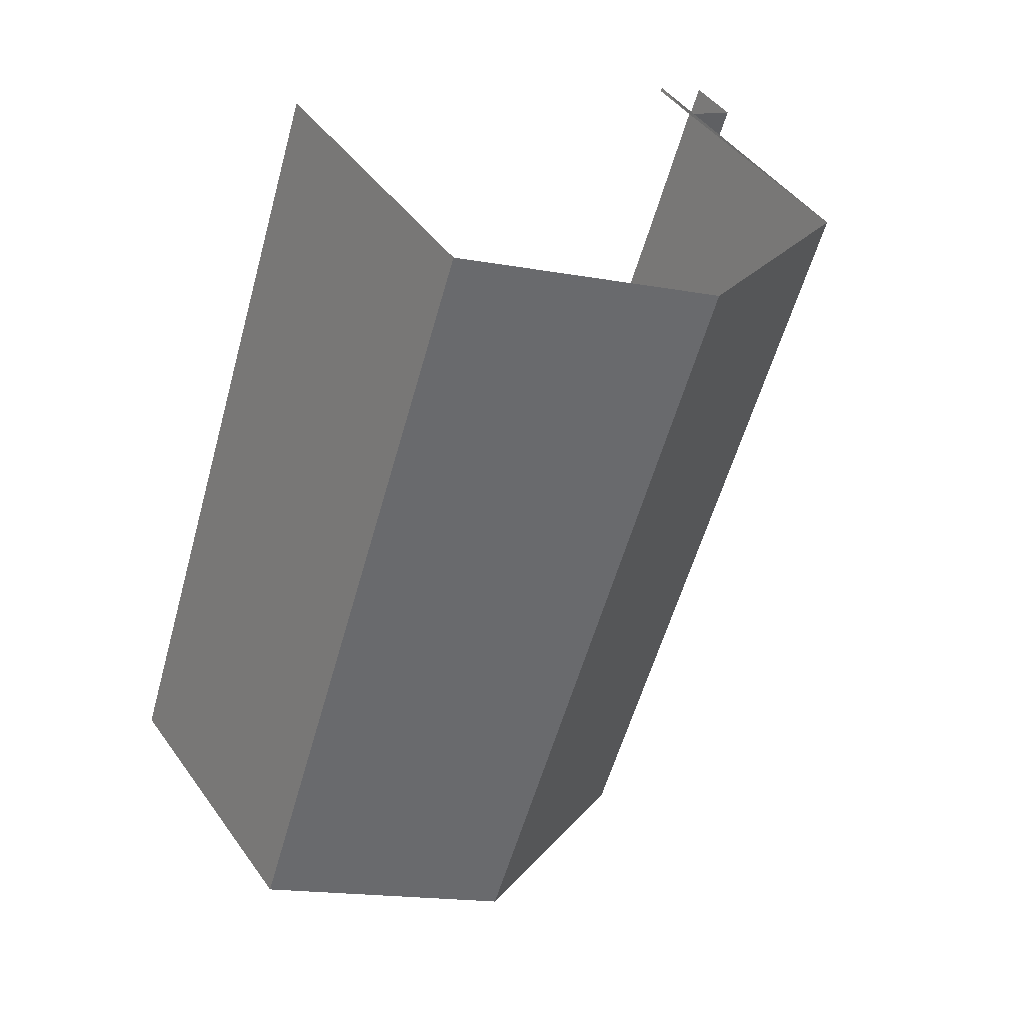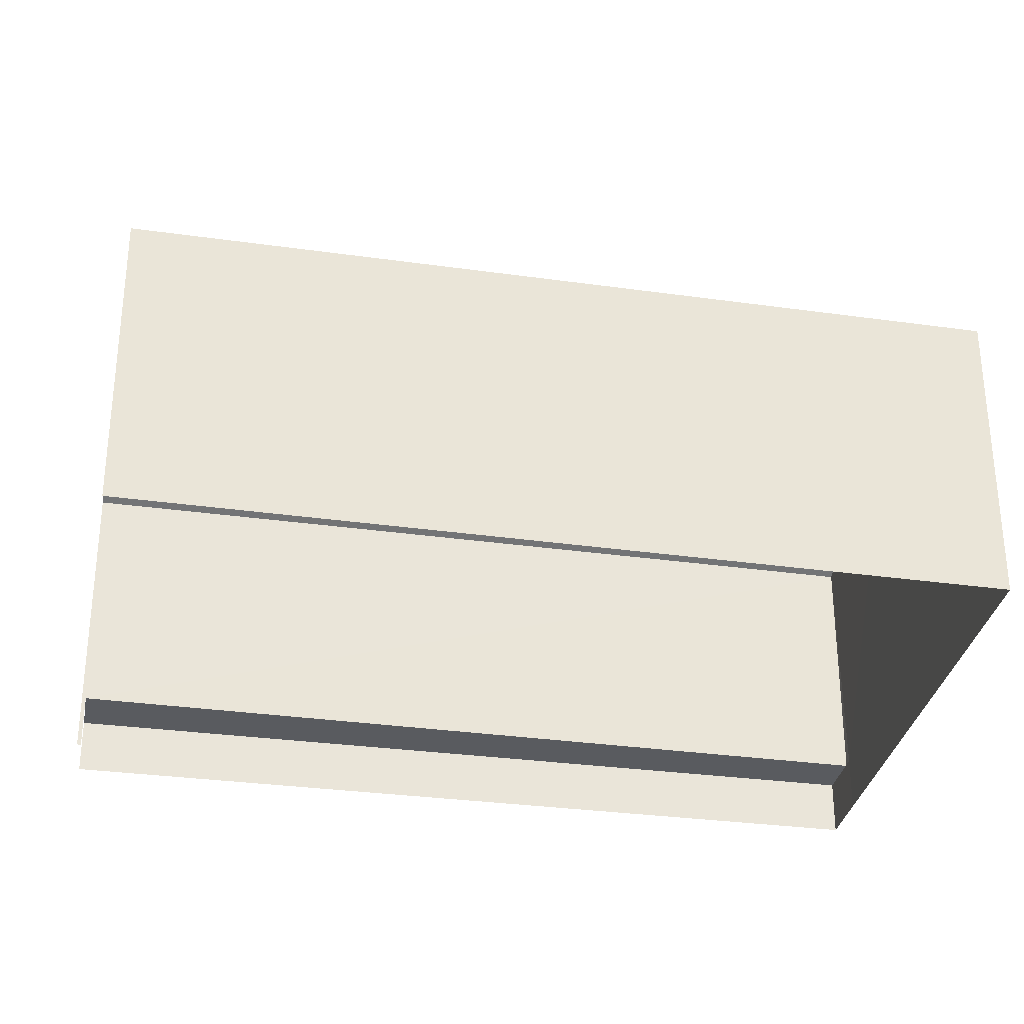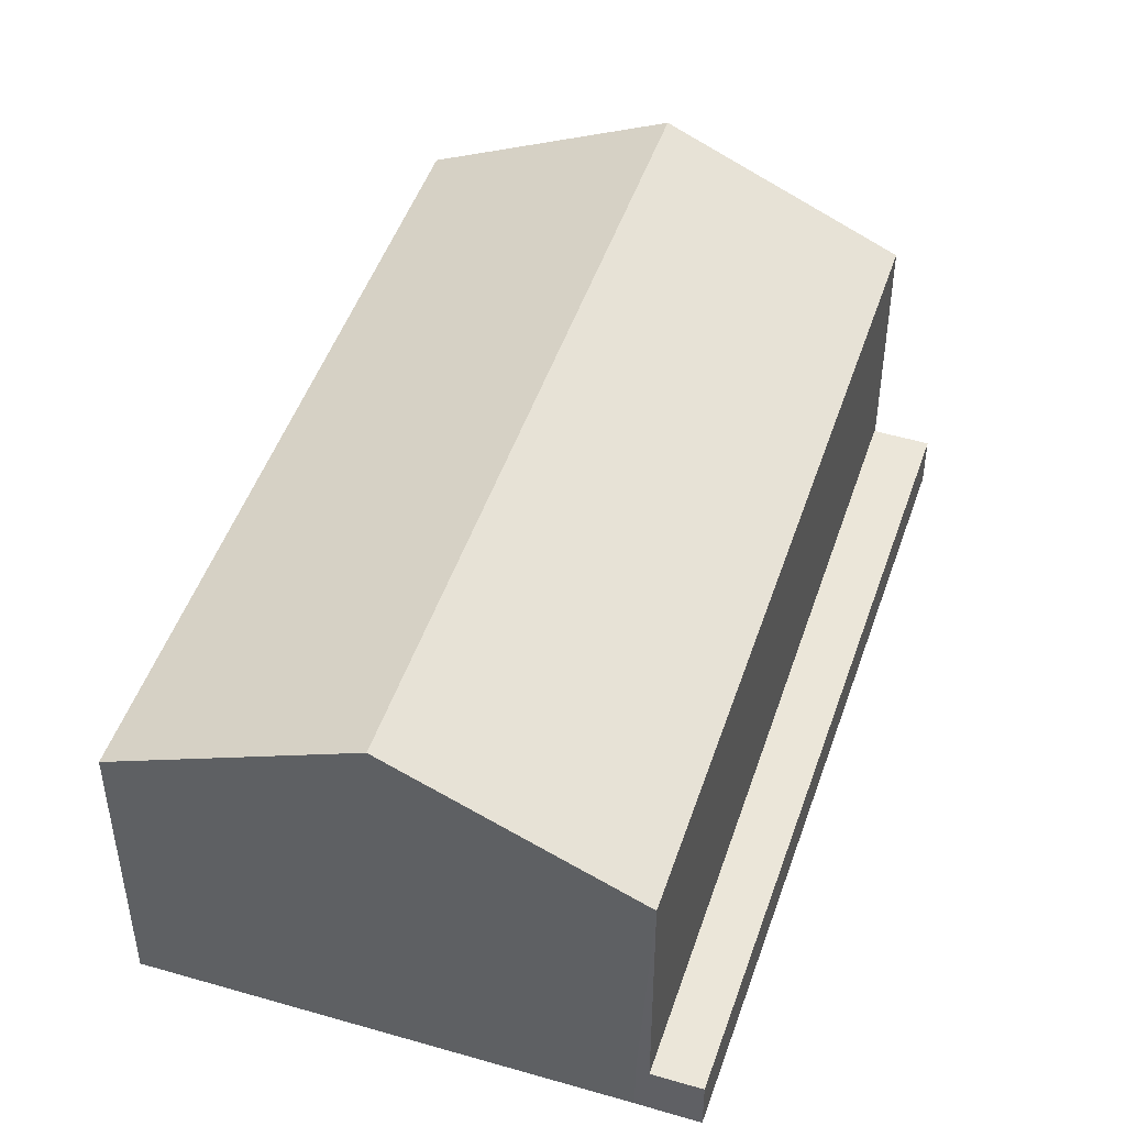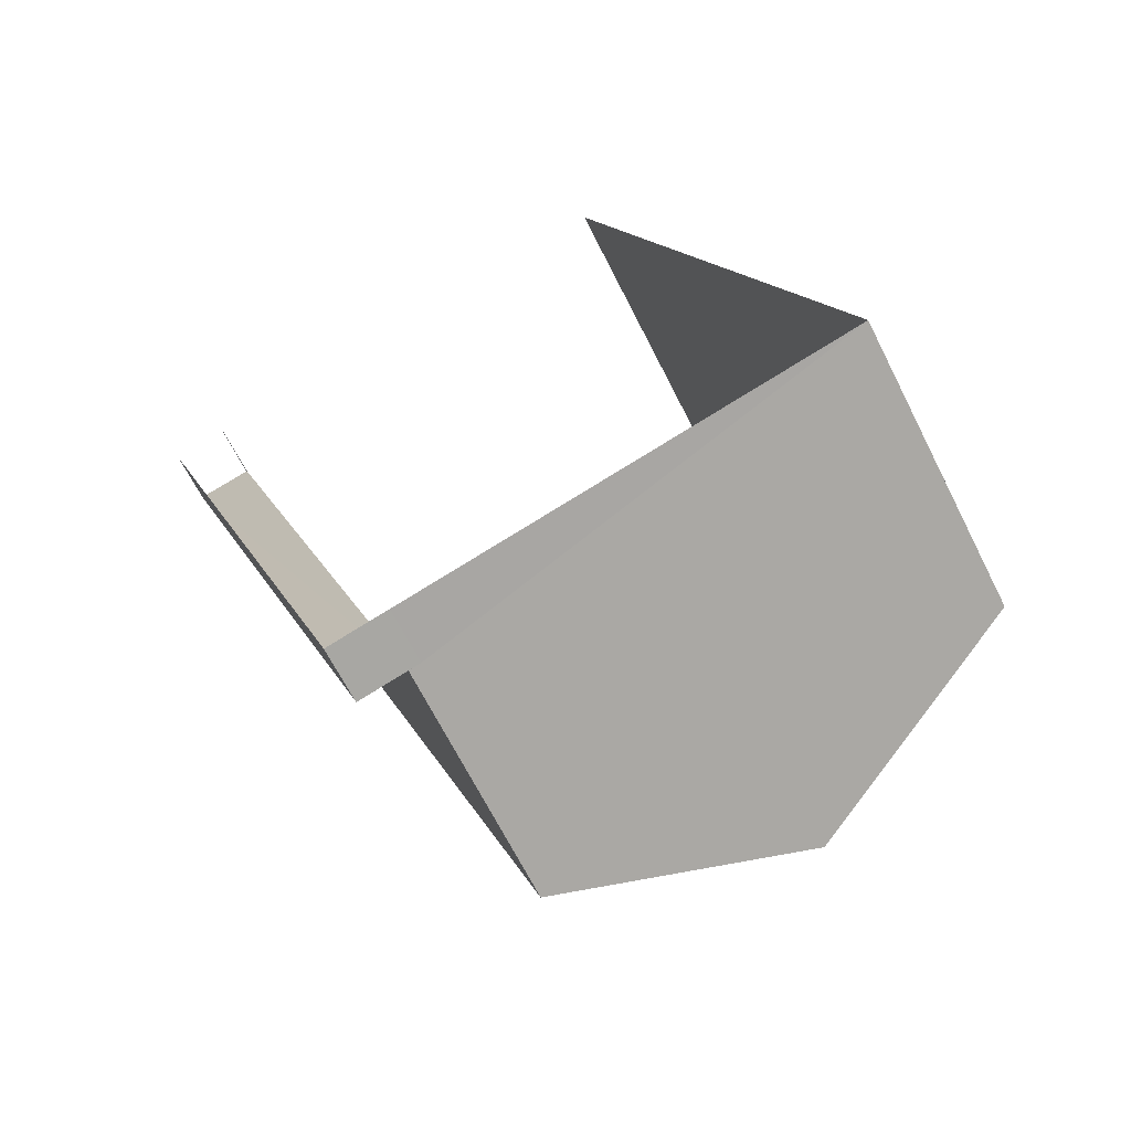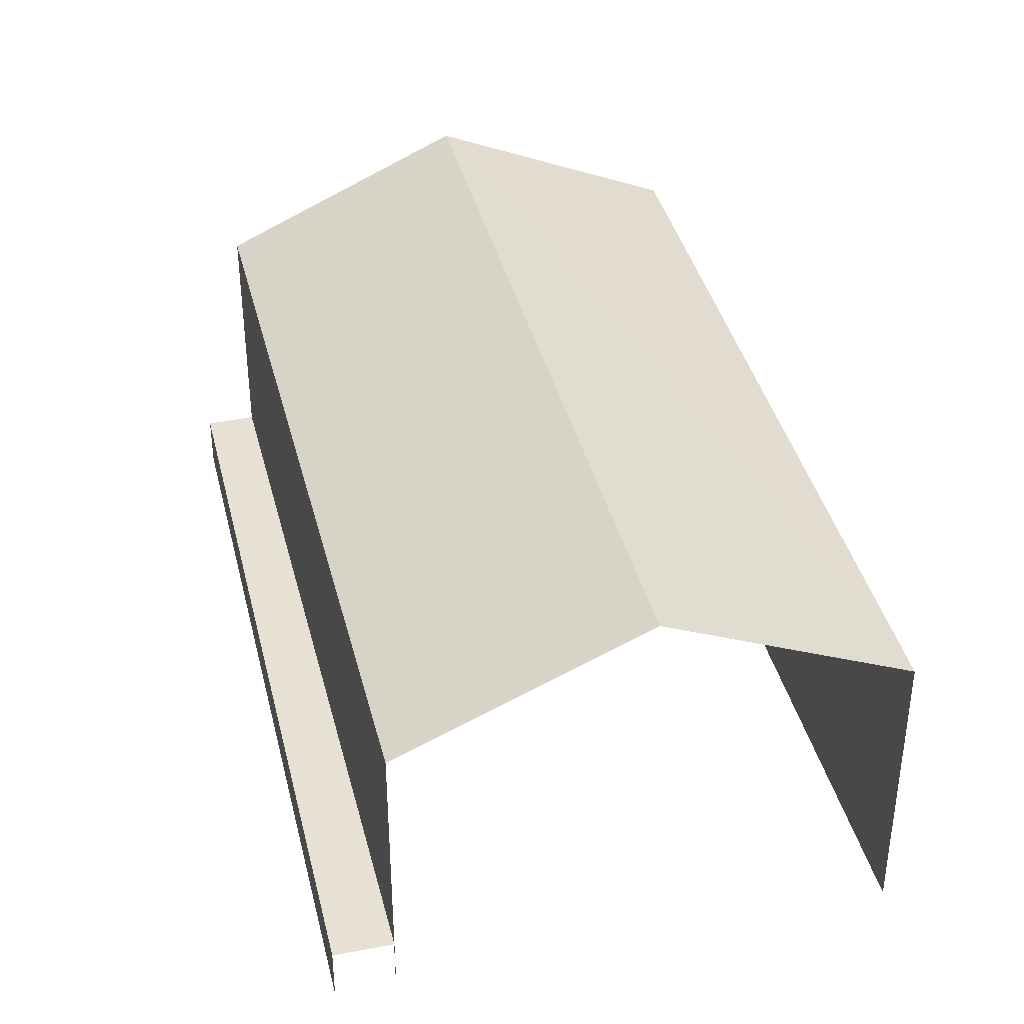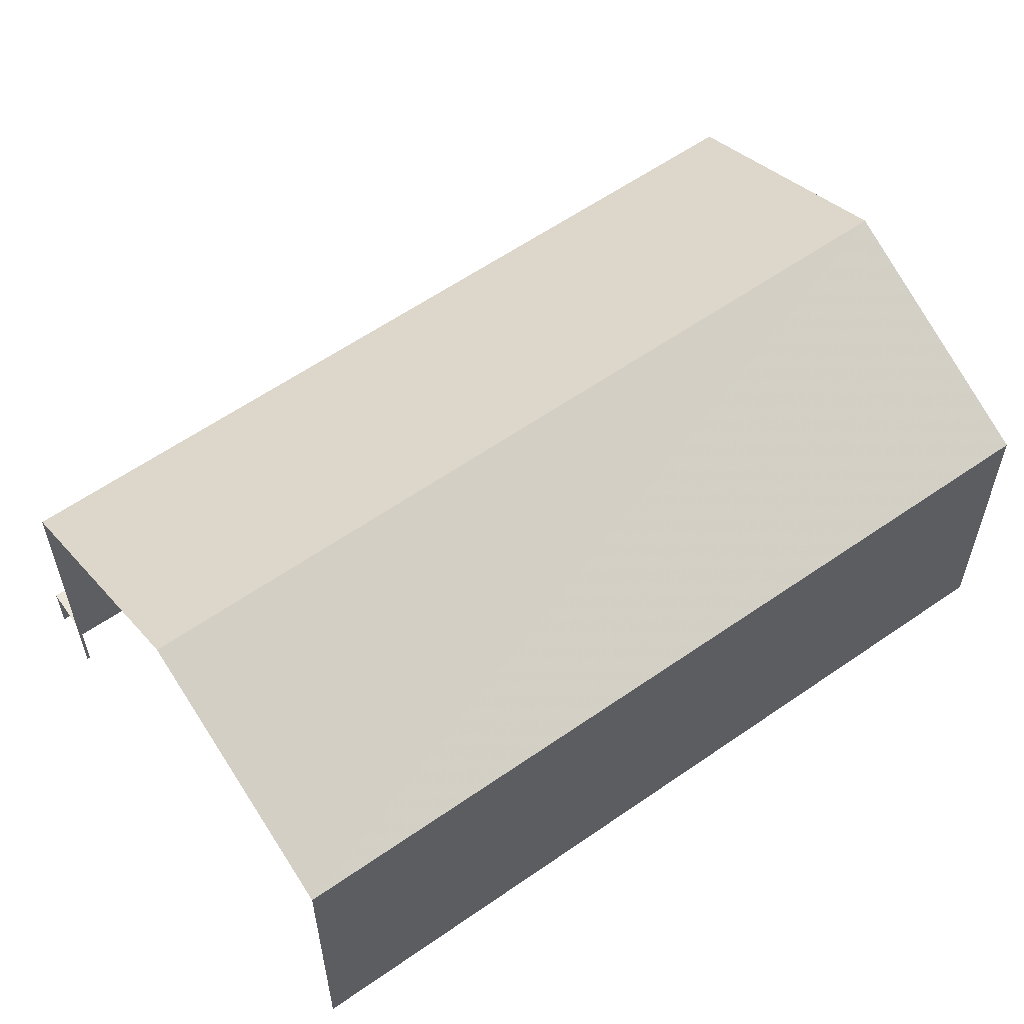
<metadata>
{"format":"obj","ext":"obj","renderer":"f3d","projection":"perspective","resolution":1024,"background":"white","views":[{"elev":44.8,"azim":-33.2,"up":"+Y"},{"elev":-32.2,"azim":-119.5,"up":"+Z"},{"elev":47.4,"azim":-0.4,"up":"+Z"},{"elev":-67.3,"azim":-153.3,"up":"+Y"},{"elev":39.6,"azim":147.8,"up":"+Z"},{"elev":59.5,"azim":-144.0,"up":"+Z"}]}
</metadata>
<code>
v -2.244e+05 -1.279e+05 14.7
v -2.244e+05 -1.279e+05 14.7
v -2.244e+05 -1.279e+05 14.7
v -2.244e+05 -1.279e+05 14.7
v -2.244e+05 -1.279e+05 14.7
v -2.244e+05 -1.279e+05 14.7
v -2.244e+05 -1.279e+05 14.7
v -2.244e+05 -1.279e+05 20.67
v -2.244e+05 -1.279e+05 20.67
v -2.244e+05 -1.279e+05 22.83
v -2.244e+05 -1.279e+05 22.83
v -2.244e+05 -1.279e+05 15.8
v -2.244e+05 -1.279e+05 15.8
v -2.244e+05 -1.279e+05 15.8
v -2.244e+05 -1.279e+05 15.8
v -2.244e+05 -1.279e+05 15.8
v -2.244e+05 -1.279e+05 20.67
v -2.244e+05 -1.279e+05 20.67
f 1 2 3
f 4 3 5
f 2 6 7
f 5 2 7
f 3 2 5
f 9 1 10
f 1 3 10
f 3 17 10
f 16 12 6
f 2 16 6
f 8 9 10
f 11 8 10
f 12 13 14
f 14 13 15
f 16 13 12
f 17 18 11
f 10 17 11
f 7 14 15
f 5 7 15
f 17 3 4
f 18 17 4
f 2 1 16
f 1 9 16
f 16 8 13
f 16 9 8
f 12 7 6
f 12 14 7
f 4 5 15
f 18 4 11
f 15 13 8
f 15 8 11
f 4 15 11

</code>
